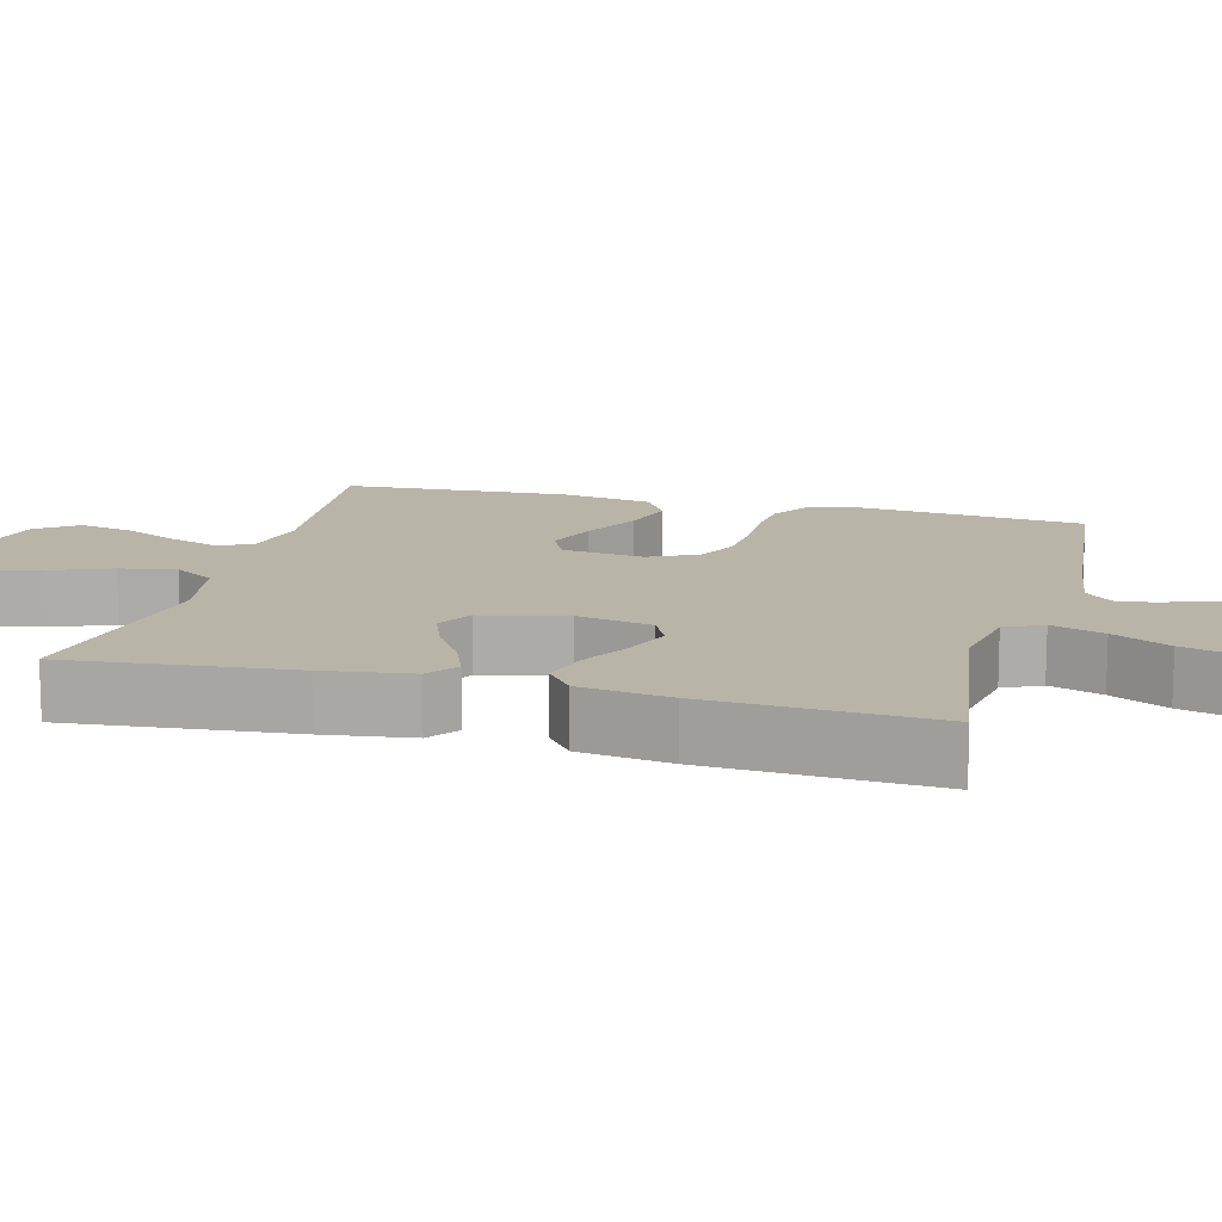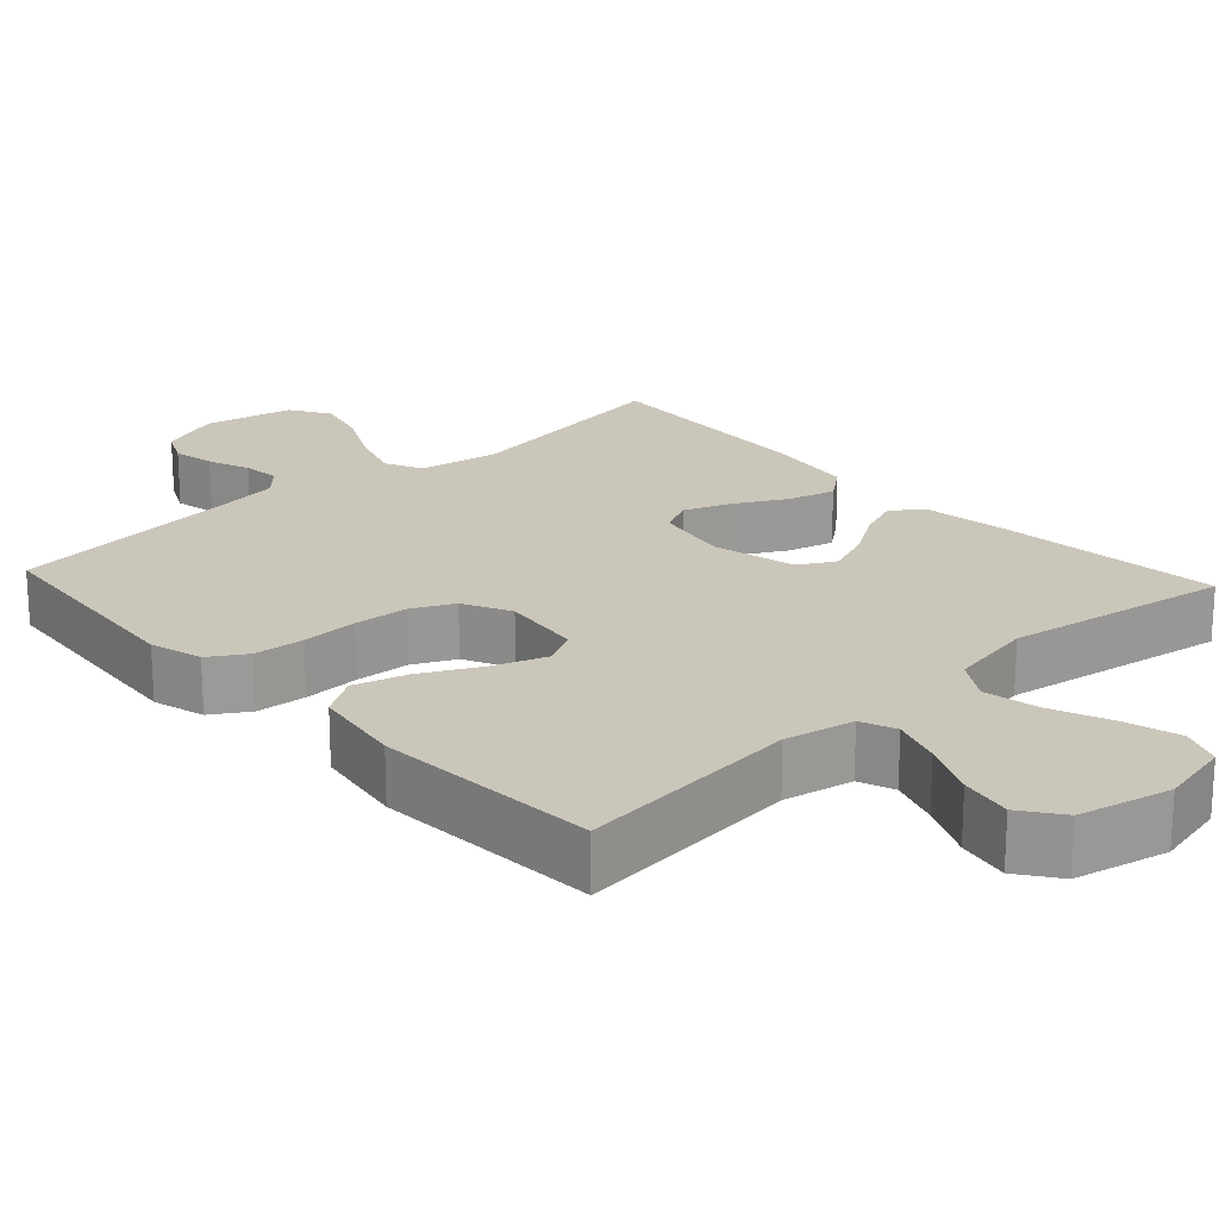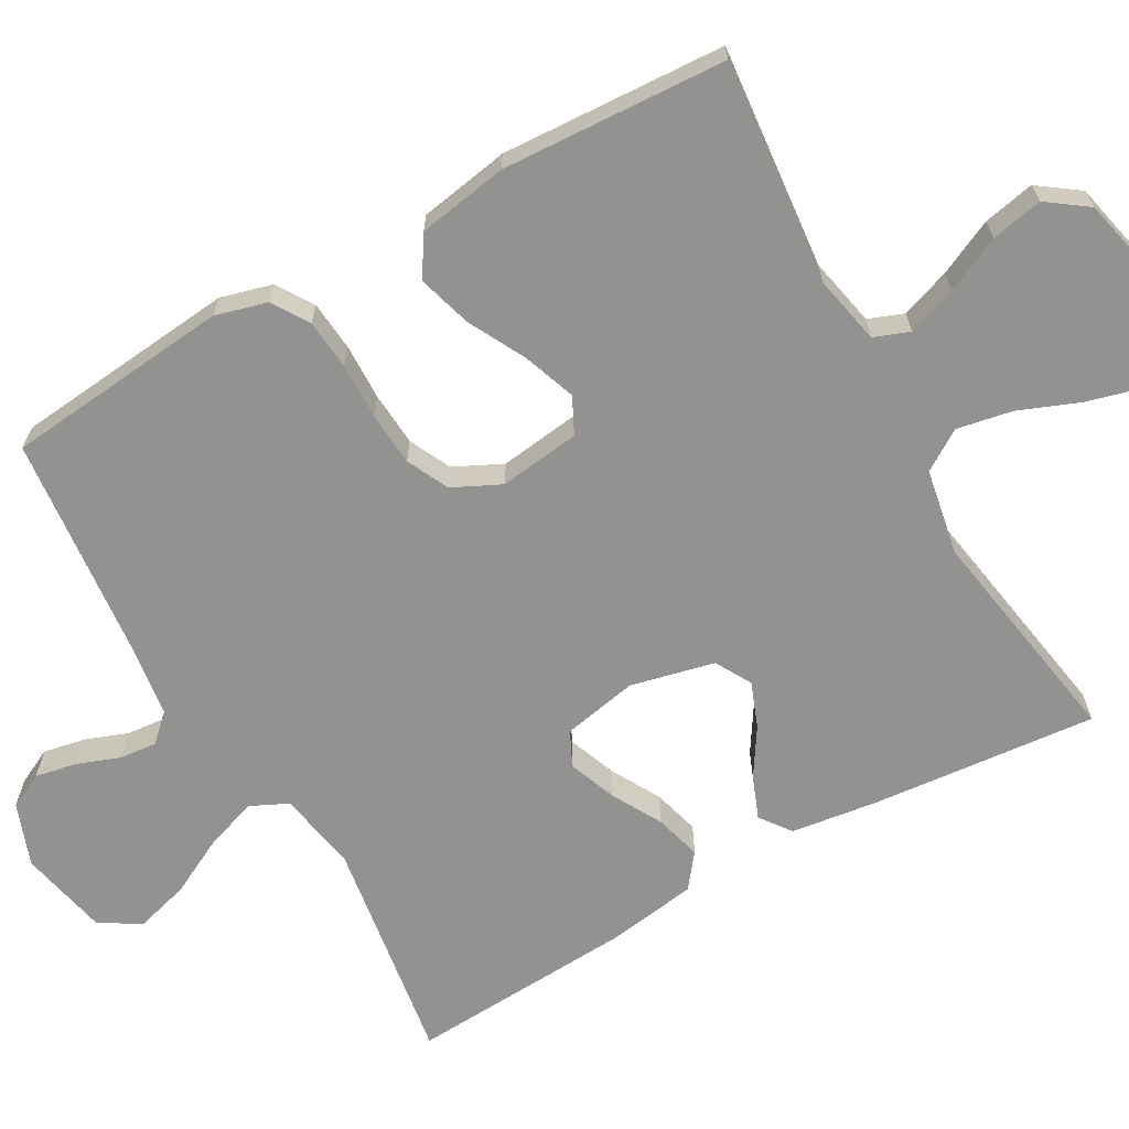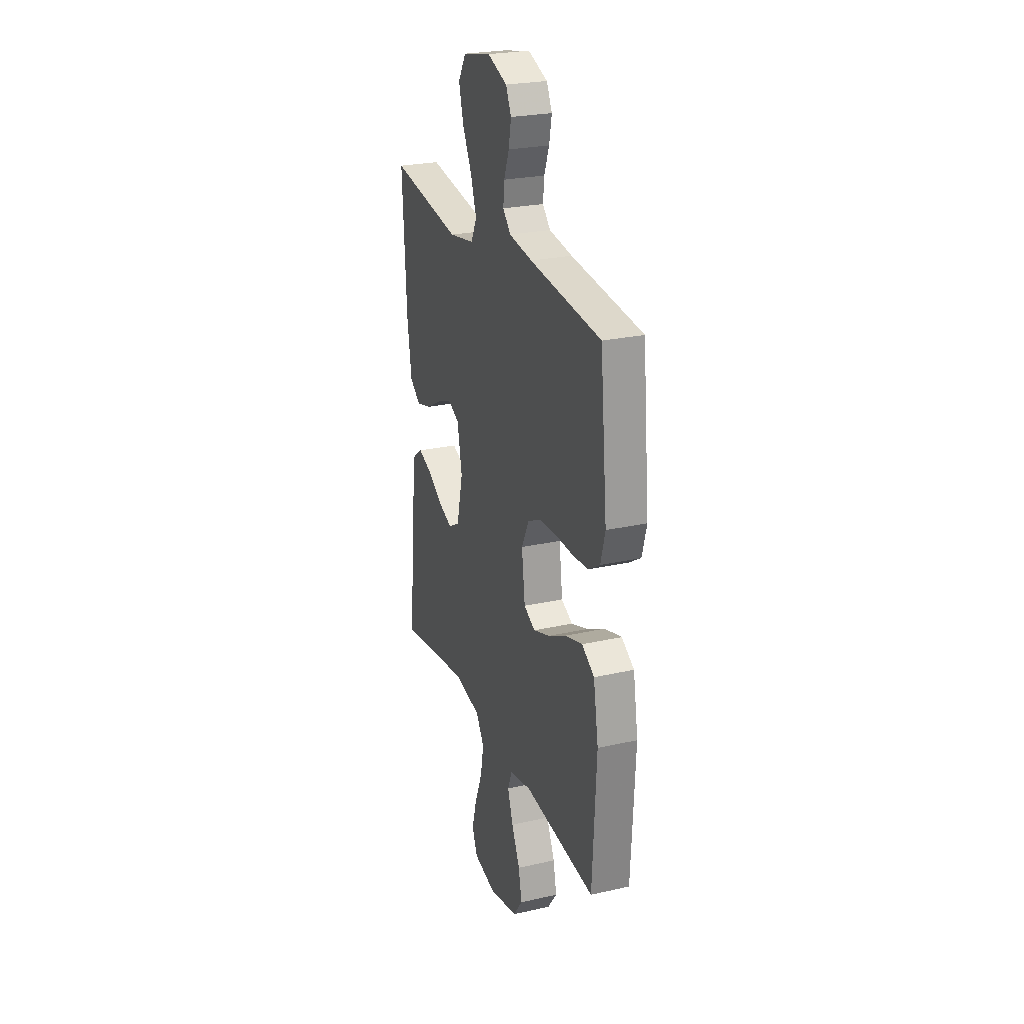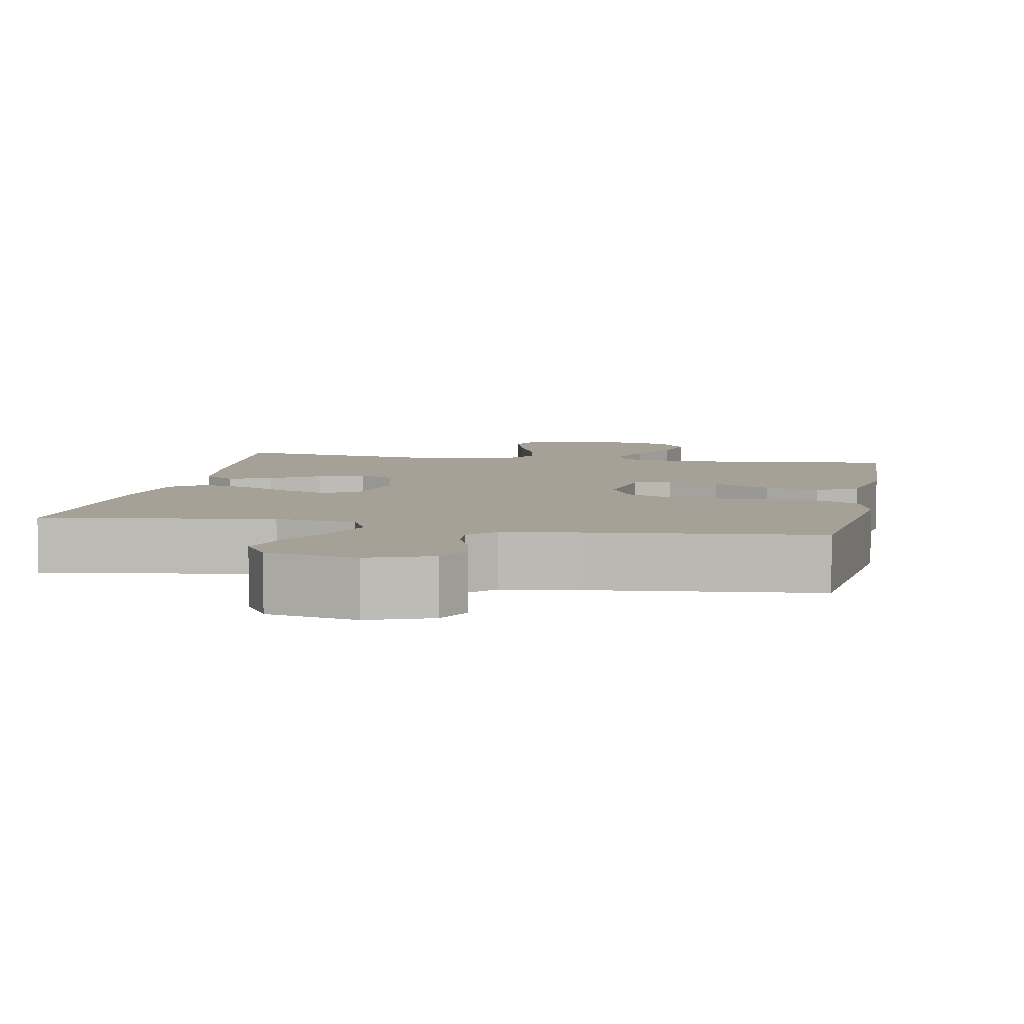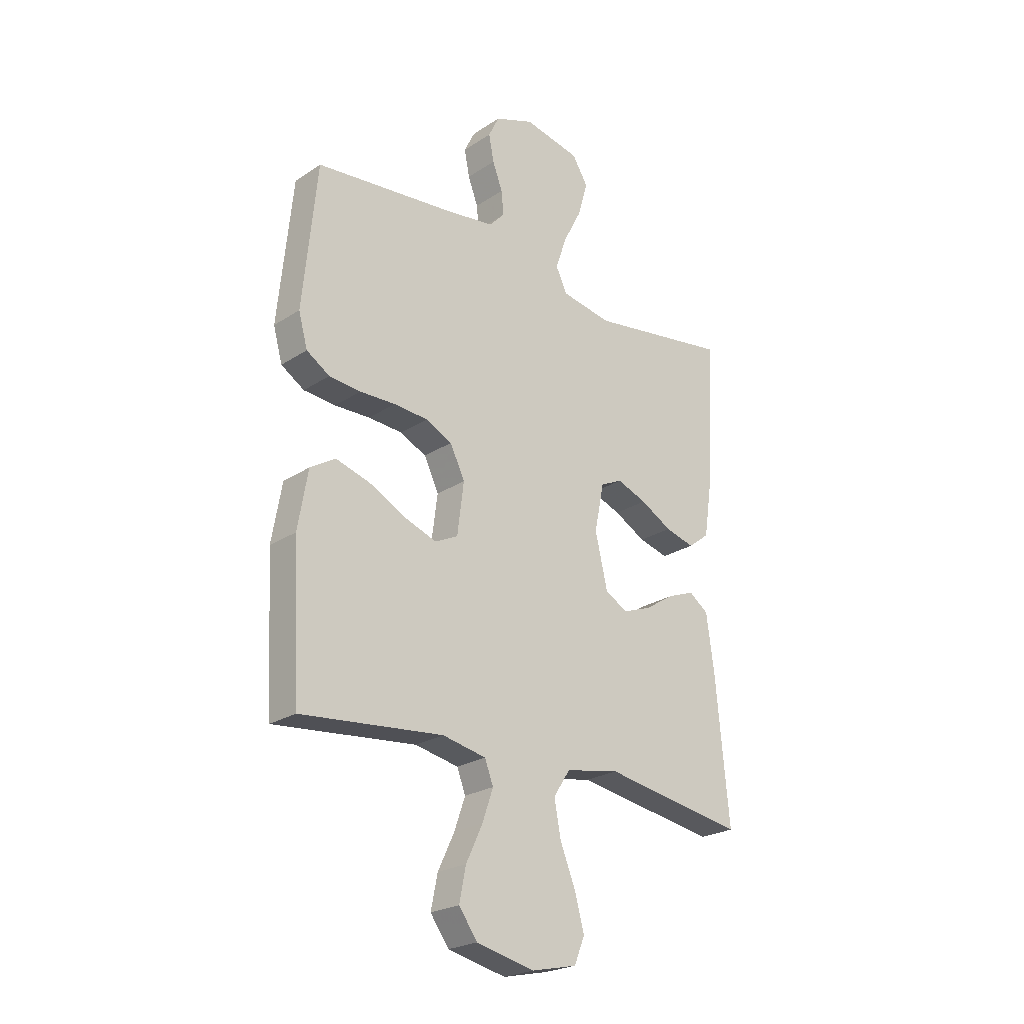
<metadata>
{"format":"obj","ext":"obj","renderer":"f3d","projection":"perspective","resolution":1024,"background":"white","views":[{"elev":13.3,"azim":-75.2,"up":"+Y"},{"elev":21.1,"azim":137.2,"up":"+Y"},{"elev":-66.3,"azim":119.5,"up":"+Y"},{"elev":25.3,"azim":69.9,"up":"+Z"},{"elev":6.1,"azim":10.8,"up":"+Y"},{"elev":-23.8,"azim":137.4,"up":"+Z"}]}
</metadata>
<code>
v 0.5 0.07 -0.5
v 0.2 0.07 -0.47
v 0.108 0.07 -0.489
v 0.09 0.07 -0.536
v 0.113 0.07 -0.602
v 0.148 0.07 -0.676
v 0.162 0.07 -0.745
v 0.123 0.07 -0.799
v 0 0.07 -0.827
v -0.095 0.07 -0.806
v -0.117 0.07 -0.752
v -0.097 0.07 -0.679
v -0.065 0.07 -0.599
v -0.051 0.07 -0.525
v -0.086 0.07 -0.471
v -0.2 0.07 -0.45
v -0.5 0.07 -0.5
v -0.472 0.07 -0.2
v -0.456 0.07 -0.084
v -0.415 0.07 -0.054
v -0.359 0.07 -0.076
v -0.296 0.07 -0.116
v -0.236 0.07 -0.139
v -0.188 0.07 -0.112
v -0.162 0.07 0
v -0.182 0.07 0.1
v -0.228 0.07 0.122
v -0.291 0.07 0.098
v -0.358 0.07 0.061
v -0.42 0.07 0.044
v -0.465 0.07 0.079
v -0.483 0.07 0.2
v -0.5 0.07 0.5
v -0.2 0.07 0.454
v -0.093 0.07 0.473
v -0.069 0.07 0.523
v -0.093 0.07 0.593
v -0.132 0.07 0.669
v -0.152 0.07 0.741
v -0.119 0.07 0.795
v 0 0.07 0.82
v 0.083 0.07 0.789
v 0.106 0.07 0.742
v 0.095 0.07 0.686
v 0.074 0.07 0.63
v 0.069 0.07 0.58
v 0.102 0.07 0.545
v 0.2 0.07 0.531
v 0.5 0.07 0.5
v 0.53 0.07 0.2
v 0.511 0.07 0.131
v 0.462 0.07 0.1
v 0.395 0.07 0.094
v 0.32 0.07 0.096
v 0.248 0.07 0.091
v 0.192 0.07 0.064
v 0.161 0.07 0
v 0.175 0.07 -0.108
v 0.223 0.07 -0.132
v 0.293 0.07 -0.107
v 0.37 0.07 -0.067
v 0.442 0.07 -0.046
v 0.495 0.07 -0.079
v 0.516 0.07 -0.2
v 0.5 0 -0.5
v 0.2 0 -0.47
v 0.108 0 -0.489
v 0.09 0 -0.536
v 0.113 0 -0.602
v 0.148 0 -0.676
v 0.162 0 -0.745
v 0.123 0 -0.799
v 0 0 -0.827
v -0.095 0 -0.806
v -0.117 0 -0.752
v -0.097 0 -0.679
v -0.065 0 -0.599
v -0.051 0 -0.525
v -0.086 0 -0.471
v -0.2 0 -0.45
v -0.5 0 -0.5
v -0.472 0 -0.2
v -0.456 0 -0.084
v -0.415 0 -0.054
v -0.359 0 -0.076
v -0.296 0 -0.116
v -0.236 0 -0.139
v -0.188 0 -0.112
v -0.162 0 0
v -0.182 0 0.1
v -0.228 0 0.122
v -0.291 0 0.098
v -0.358 0 0.061
v -0.42 0 0.044
v -0.465 0 0.079
v -0.483 0 0.2
v -0.5 0 0.5
v -0.2 0 0.454
v -0.093 0 0.473
v -0.069 0 0.523
v -0.093 0 0.593
v -0.132 0 0.669
v -0.152 0 0.741
v -0.119 0 0.795
v 0 0 0.82
v 0.083 0 0.789
v 0.106 0 0.742
v 0.095 0 0.686
v 0.074 0 0.63
v 0.069 0 0.58
v 0.102 0 0.545
v 0.2 0 0.531
v 0.5 0 0.5
v 0.53 0 0.2
v 0.511 0 0.131
v 0.462 0 0.1
v 0.395 0 0.094
v 0.32 0 0.096
v 0.248 0 0.091
v 0.192 0 0.064
v 0.161 0 0
v 0.175 0 -0.108
v 0.223 0 -0.132
v 0.293 0 -0.107
v 0.37 0 -0.067
v 0.442 0 -0.046
v 0.495 0 -0.079
v 0.516 0 -0.2
f 63 64 1 2
f 60 61 62 63
f 59 60 63 2
f 58 59 2 3
f 57 58 3 4
f 51 52 53 54
f 51 54 55
f 48 49 50 51
f 47 48 51 55
f 46 47 55 56
f 42 43 44 45
f 42 45 46
f 41 42 46
f 37 38 39 40
f 36 37 40 41
f 31 32 33 34
f 31 34 35
f 28 29 30 31
f 27 28 31 35
f 26 27 35 36
f 19 20 21 22
f 19 22 23
f 16 17 18 19
f 15 16 19 23
f 14 15 23 24
f 10 11 12 13
f 10 13 14
f 9 10 14
f 8 9 14
f 5 6 7 8
f 4 5 8 14
f 57 4 14 24
f 36 41 46 56
f 25 26 36 56
f 24 25 56 57
f 66 65 128 127
f 127 126 125 124
f 66 127 124 123
f 67 66 123 122
f 68 67 122 121
f 118 117 116 115
f 119 118 115
f 115 114 113 112
f 119 115 112 111
f 120 119 111 110
f 109 108 107 106
f 110 109 106
f 110 106 105
f 104 103 102 101
f 105 104 101 100
f 98 97 96 95
f 99 98 95
f 95 94 93 92
f 99 95 92 91
f 100 99 91 90
f 86 85 84 83
f 87 86 83
f 83 82 81 80
f 87 83 80 79
f 88 87 79 78
f 77 76 75 74
f 78 77 74
f 78 74 73
f 78 73 72
f 72 71 70 69
f 78 72 69 68
f 88 78 68 121
f 120 110 105 100
f 120 100 90 89
f 121 120 89 88
f 1 65 66 2
f 2 66 67 3
f 3 67 68 4
f 4 68 69 5
f 5 69 70 6
f 6 70 71 7
f 7 71 72 8
f 8 72 73 9
f 9 73 74 10
f 10 74 75 11
f 11 75 76 12
f 12 76 77 13
f 13 77 78 14
f 14 78 79 15
f 15 79 80 16
f 16 80 81 17
f 17 81 82 18
f 18 82 83 19
f 19 83 84 20
f 20 84 85 21
f 21 85 86 22
f 22 86 87 23
f 23 87 88 24
f 24 88 89 25
f 25 89 90 26
f 26 90 91 27
f 27 91 92 28
f 28 92 93 29
f 29 93 94 30
f 30 94 95 31
f 31 95 96 32
f 32 96 97 33
f 33 97 98 34
f 34 98 99 35
f 35 99 100 36
f 36 100 101 37
f 37 101 102 38
f 38 102 103 39
f 39 103 104 40
f 40 104 105 41
f 41 105 106 42
f 42 106 107 43
f 43 107 108 44
f 44 108 109 45
f 45 109 110 46
f 46 110 111 47
f 47 111 112 48
f 48 112 113 49
f 49 113 114 50
f 50 114 115 51
f 51 115 116 52
f 52 116 117 53
f 53 117 118 54
f 54 118 119 55
f 55 119 120 56
f 56 120 121 57
f 57 121 122 58
f 58 122 123 59
f 59 123 124 60
f 60 124 125 61
f 61 125 126 62
f 62 126 127 63
f 63 127 128 64
f 64 128 65 1

</code>
